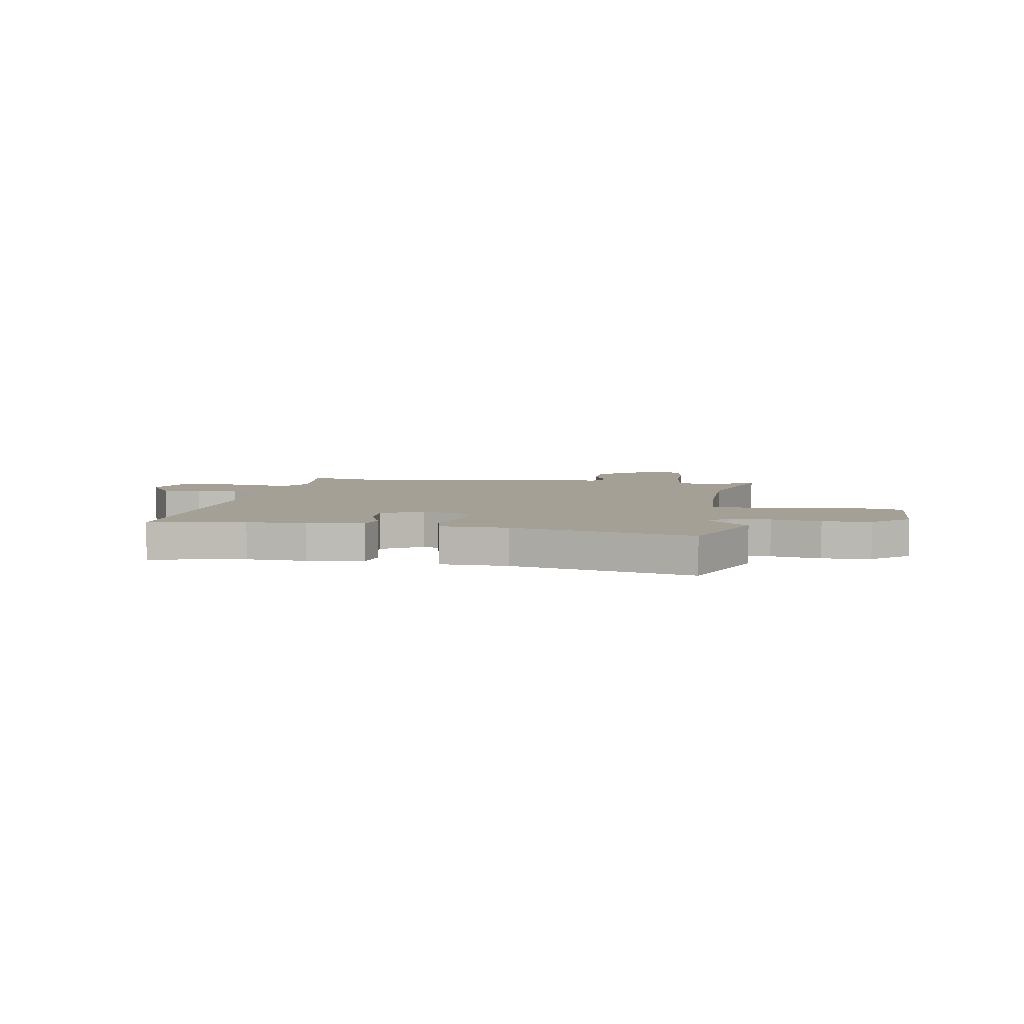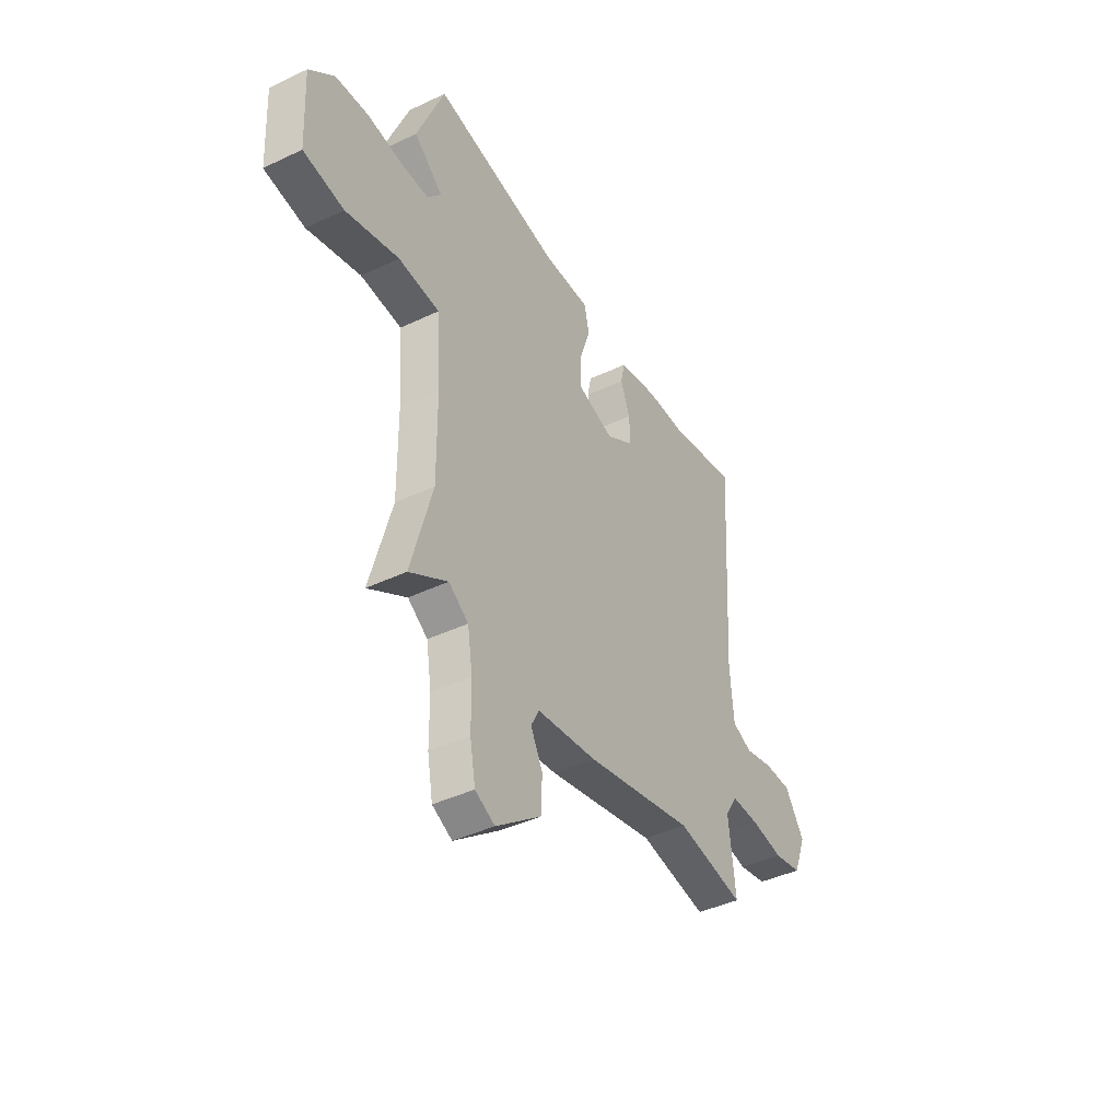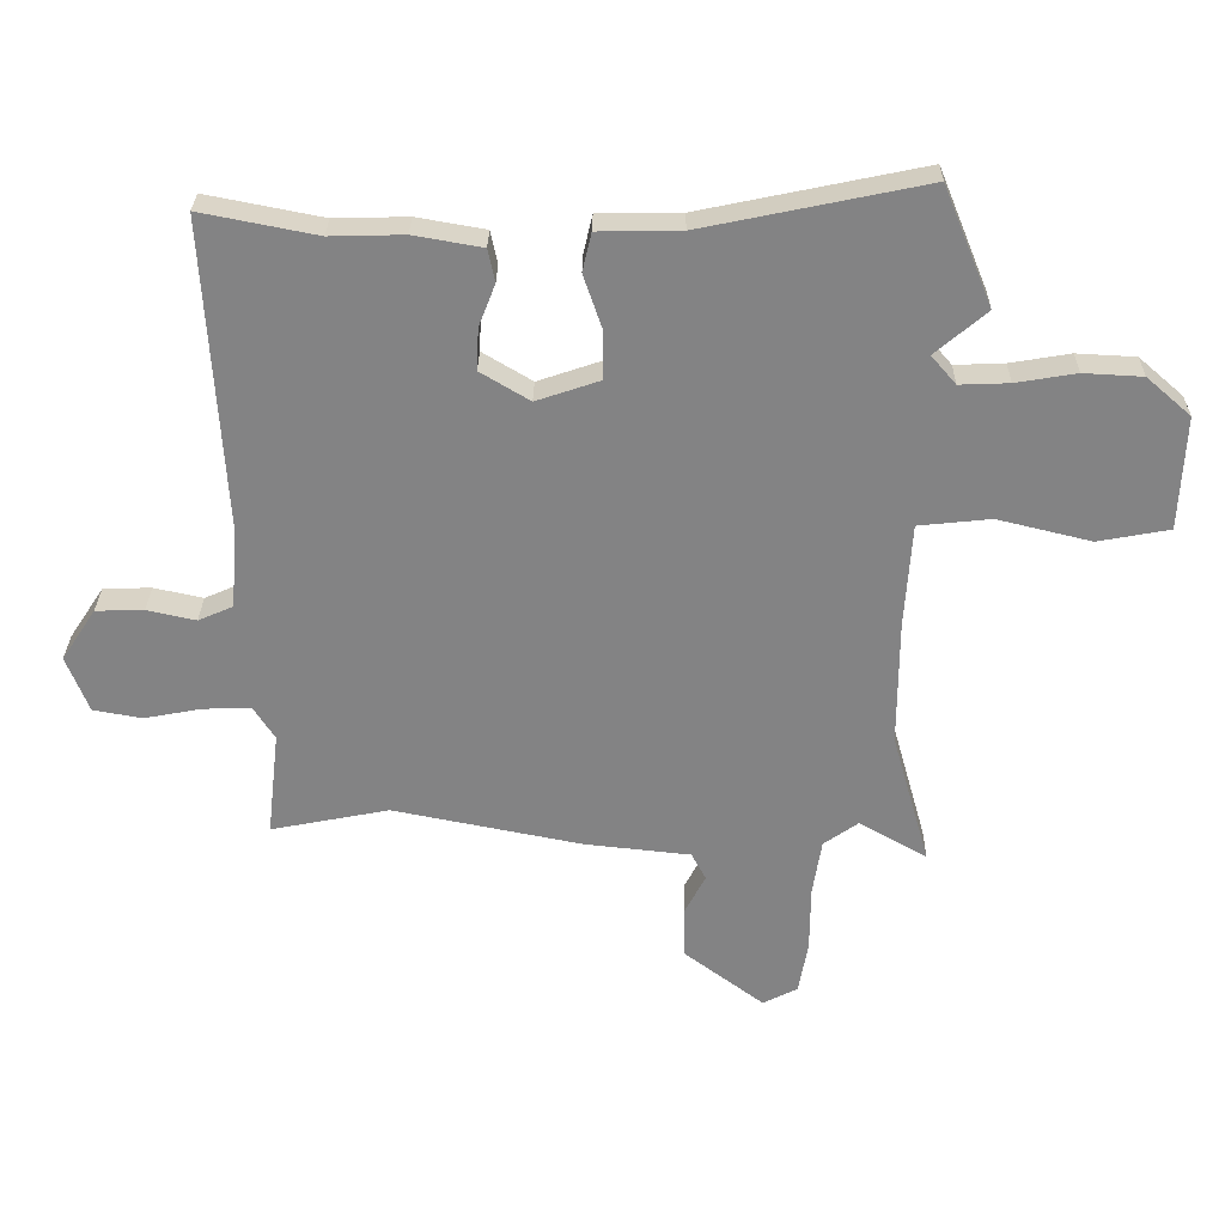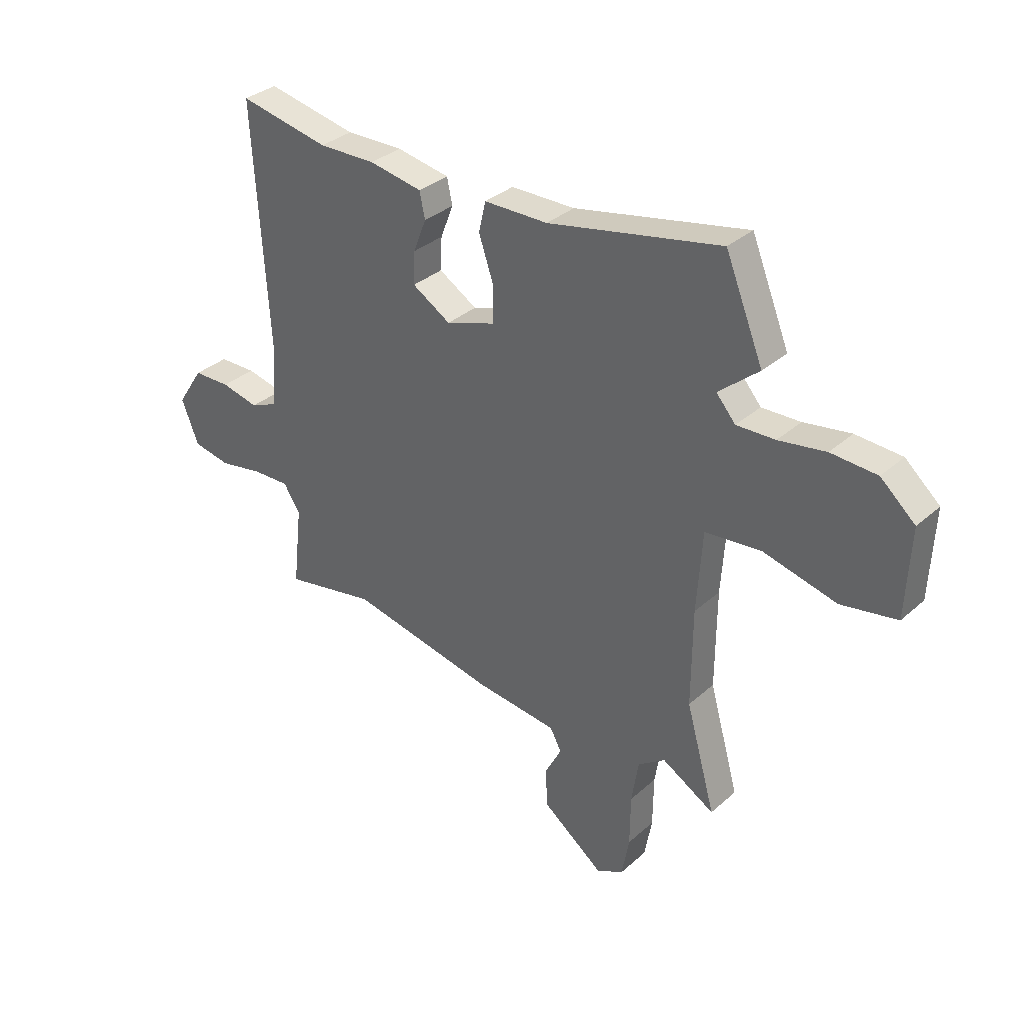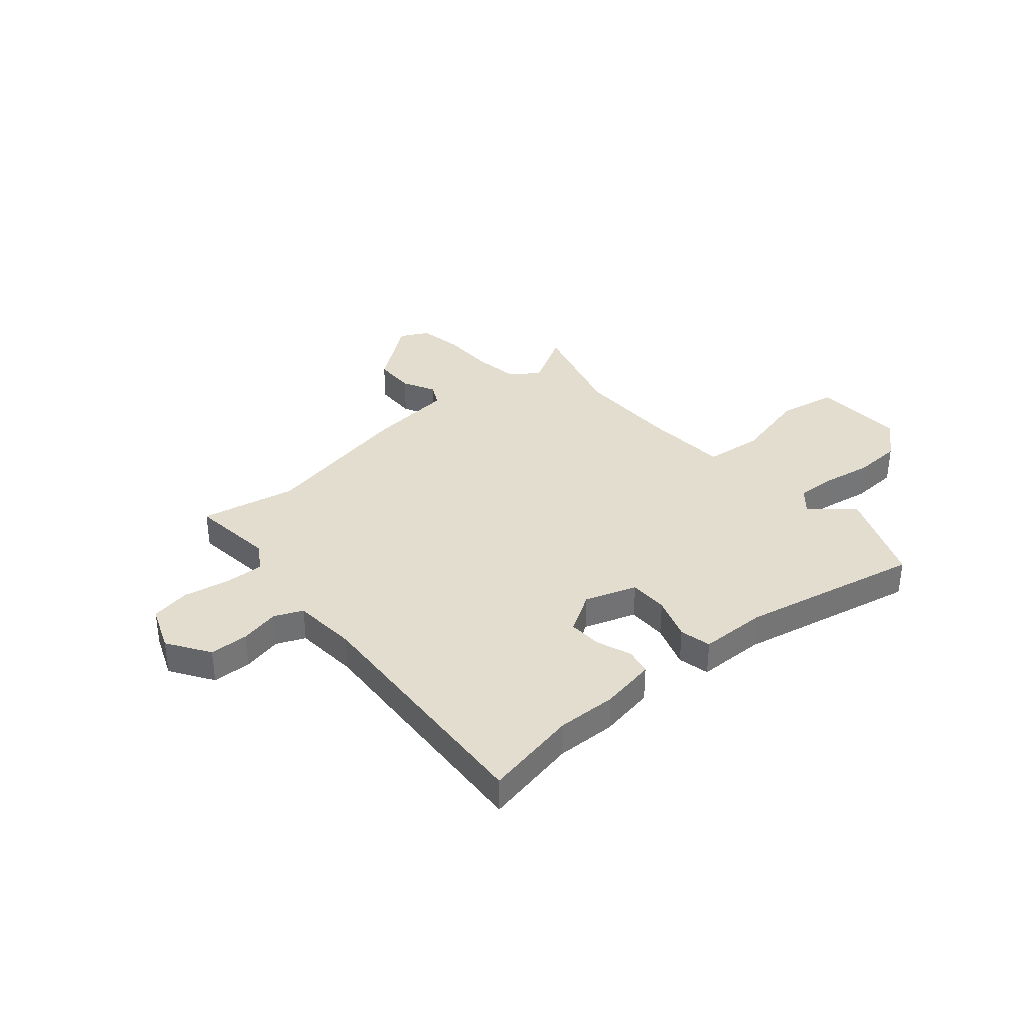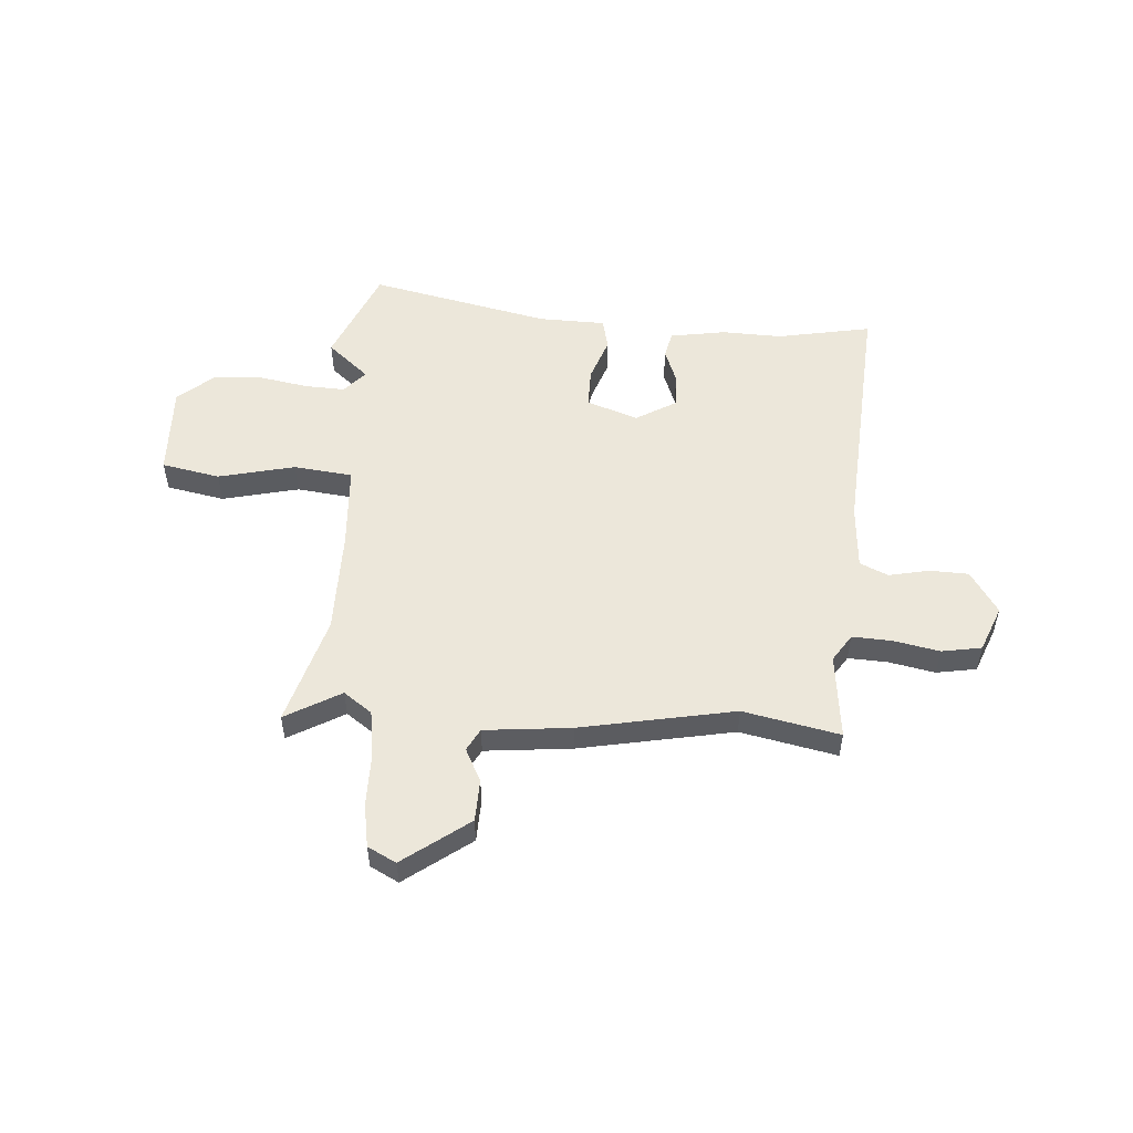
<metadata>
{"format":"obj","ext":"obj","renderer":"f3d","projection":"perspective","resolution":1024,"background":"white","views":[{"elev":5.8,"azim":9.9,"up":"+Y"},{"elev":-41.4,"azim":120.0,"up":"+Z"},{"elev":28.7,"azim":0.8,"up":"+Z"},{"elev":33.6,"azim":39.9,"up":"+Z"},{"elev":35.5,"azim":-40.5,"up":"+Y"},{"elev":52.8,"azim":-175.5,"up":"+Y"}]}
</metadata>
<code>
v -0.319 0.07 -0.464
v -0.506 0.07 -0.501
v -0.487 0.07 -0.335
v -0.521 0.07 -0.282
v -0.597 0.07 -0.285
v -0.687 0.07 -0.302
v -0.764 0.07 -0.288
v -0.799 0.07 -0.199
v -0.745 0.07 -0.117
v -0.669 0.07 -0.115
v -0.592 0.07 -0.132
v -0.537 0.07 -0.108
v -0.527 0.07 0.018
v -0.556 0.07 0.511
v -0.373 0.07 0.475
v -0.257 0.07 0.478
v -0.149 0.07 0.459
v -0.138 0.07 0.407
v -0.164 0.07 0.34
v -0.167 0.07 0.274
v -0.089 0.07 0.227
v 0.011 0.07 0.261
v 0.011 0.07 0.338
v -0.018 0.07 0.423
v -0.004 0.07 0.484
v 0.126 0.07 0.486
v 0.476 0.07 0.559
v 0.553 0.07 0.371
v 0.472 0.07 0.302
v 0.511 0.07 0.257
v 0.589 0.07 0.26
v 0.684 0.07 0.276
v 0.777 0.07 0.271
v 0.847 0.07 0.21
v 0.839 0.07 0.03
v 0.726 0.07 0.009
v 0.578 0.07 0.045
v 0.464 0.07 0.033
v 0.453 0.07 -0.132
v 0.452 0.07 -0.331
v 0.512 0.07 -0.543
v 0.405 0.07 -0.481
v 0.35 0.07 -0.52
v 0.336 0.07 -0.609
v 0.335 0.07 -0.714
v 0.32 0.07 -0.797
v 0.265 0.07 -0.825
v 0.139 0.07 -0.73
v 0.137 0.07 -0.649
v 0.17 0.07 -0.585
v 0.147 0.07 -0.542
v -0.02 0.07 -0.524
v -0.319 0 -0.464
v -0.506 0 -0.501
v -0.487 0 -0.335
v -0.521 0 -0.282
v -0.597 0 -0.285
v -0.687 0 -0.302
v -0.764 0 -0.288
v -0.799 0 -0.199
v -0.745 0 -0.117
v -0.669 0 -0.115
v -0.592 0 -0.132
v -0.537 0 -0.108
v -0.527 0 0.018
v -0.556 0 0.511
v -0.373 0 0.475
v -0.257 0 0.478
v -0.149 0 0.459
v -0.138 0 0.407
v -0.164 0 0.34
v -0.167 0 0.274
v -0.089 0 0.227
v 0.011 0 0.261
v 0.011 0 0.338
v -0.018 0 0.423
v -0.004 0 0.484
v 0.126 0 0.486
v 0.476 0 0.559
v 0.553 0 0.371
v 0.472 0 0.302
v 0.511 0 0.257
v 0.589 0 0.26
v 0.684 0 0.276
v 0.777 0 0.271
v 0.847 0 0.21
v 0.839 0 0.03
v 0.726 0 0.009
v 0.578 0 0.045
v 0.464 0 0.033
v 0.453 0 -0.132
v 0.452 0 -0.331
v 0.512 0 -0.543
v 0.405 0 -0.481
v 0.35 0 -0.52
v 0.336 0 -0.609
v 0.335 0 -0.714
v 0.32 0 -0.797
v 0.265 0 -0.825
v 0.139 0 -0.73
v 0.137 0 -0.649
v 0.17 0 -0.585
v 0.147 0 -0.542
v -0.02 0 -0.524
f 51 52 1
f 47 48 49 50
f 45 46 47 50
f 44 45 50 51
f 43 44 51
f 42 43 51 1
f 40 41 42
f 39 40 42 1
f 34 35 36 37
f 34 37 38
f 31 32 33 34
f 30 31 34 38
f 29 30 38
f 26 27 28 29
f 23 24 25 26
f 22 23 26 29
f 21 22 29 38
f 16 17 18 19
f 15 16 19 20
f 13 14 15 20
f 12 13 20 21
f 8 9 10 11
f 6 7 8 11
f 5 6 11 12
f 4 5 12 21
f 39 1 2 3
f 21 38 39
f 3 4 21 39
f 53 104 103
f 102 101 100 99
f 102 99 98 97
f 103 102 97 96
f 103 96 95
f 53 103 95 94
f 94 93 92
f 53 94 92 91
f 89 88 87 86
f 90 89 86
f 86 85 84 83
f 90 86 83 82
f 90 82 81
f 81 80 79 78
f 78 77 76 75
f 81 78 75 74
f 90 81 74 73
f 71 70 69 68
f 72 71 68 67
f 72 67 66 65
f 73 72 65 64
f 63 62 61 60
f 63 60 59 58
f 64 63 58 57
f 73 64 57 56
f 55 54 53 91
f 91 90 73
f 91 73 56 55
f 1 53 54 2
f 2 54 55 3
f 3 55 56 4
f 4 56 57 5
f 5 57 58 6
f 6 58 59 7
f 7 59 60 8
f 8 60 61 9
f 9 61 62 10
f 10 62 63 11
f 11 63 64 12
f 12 64 65 13
f 13 65 66 14
f 14 66 67 15
f 15 67 68 16
f 16 68 69 17
f 17 69 70 18
f 18 70 71 19
f 19 71 72 20
f 20 72 73 21
f 21 73 74 22
f 22 74 75 23
f 23 75 76 24
f 24 76 77 25
f 25 77 78 26
f 26 78 79 27
f 27 79 80 28
f 28 80 81 29
f 29 81 82 30
f 30 82 83 31
f 31 83 84 32
f 32 84 85 33
f 33 85 86 34
f 34 86 87 35
f 35 87 88 36
f 36 88 89 37
f 37 89 90 38
f 38 90 91 39
f 39 91 92 40
f 40 92 93 41
f 41 93 94 42
f 42 94 95 43
f 43 95 96 44
f 44 96 97 45
f 45 97 98 46
f 46 98 99 47
f 47 99 100 48
f 48 100 101 49
f 49 101 102 50
f 50 102 103 51
f 51 103 104 52
f 52 104 53 1

</code>
